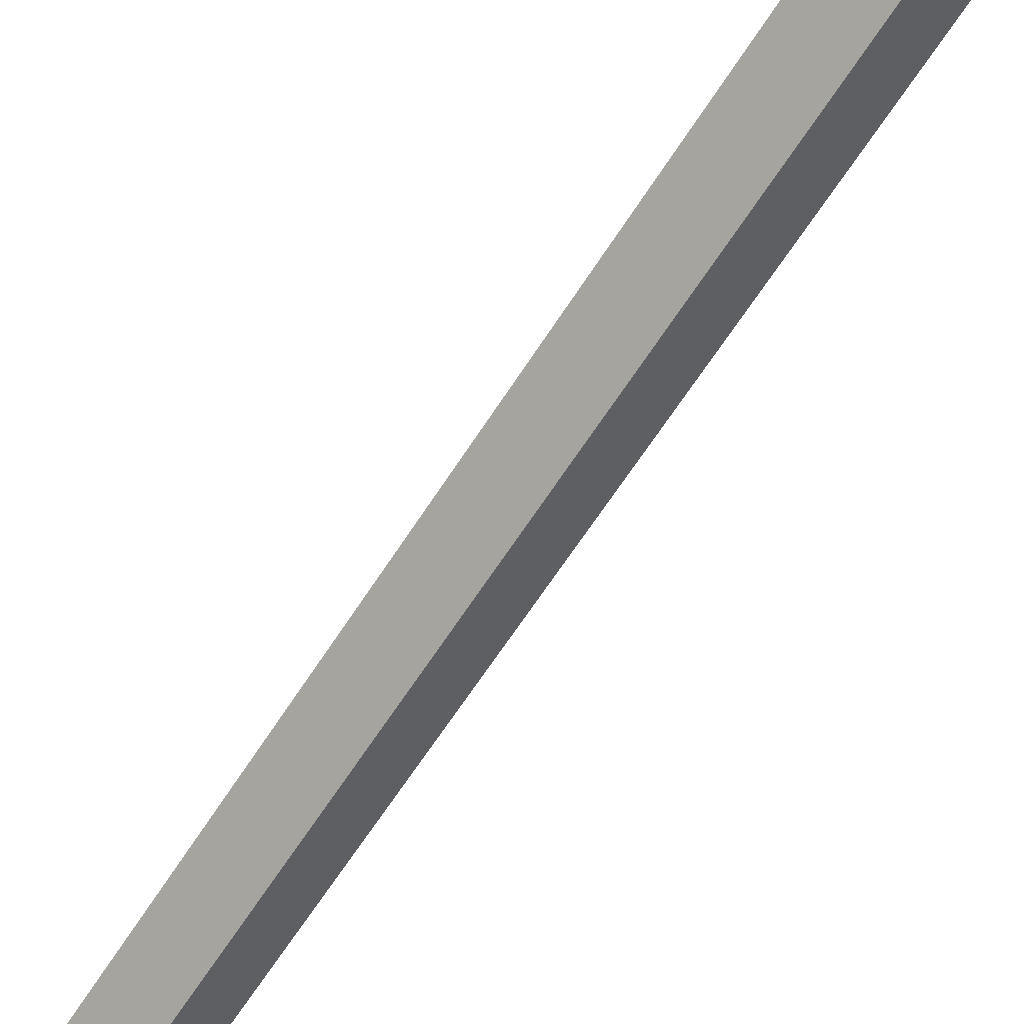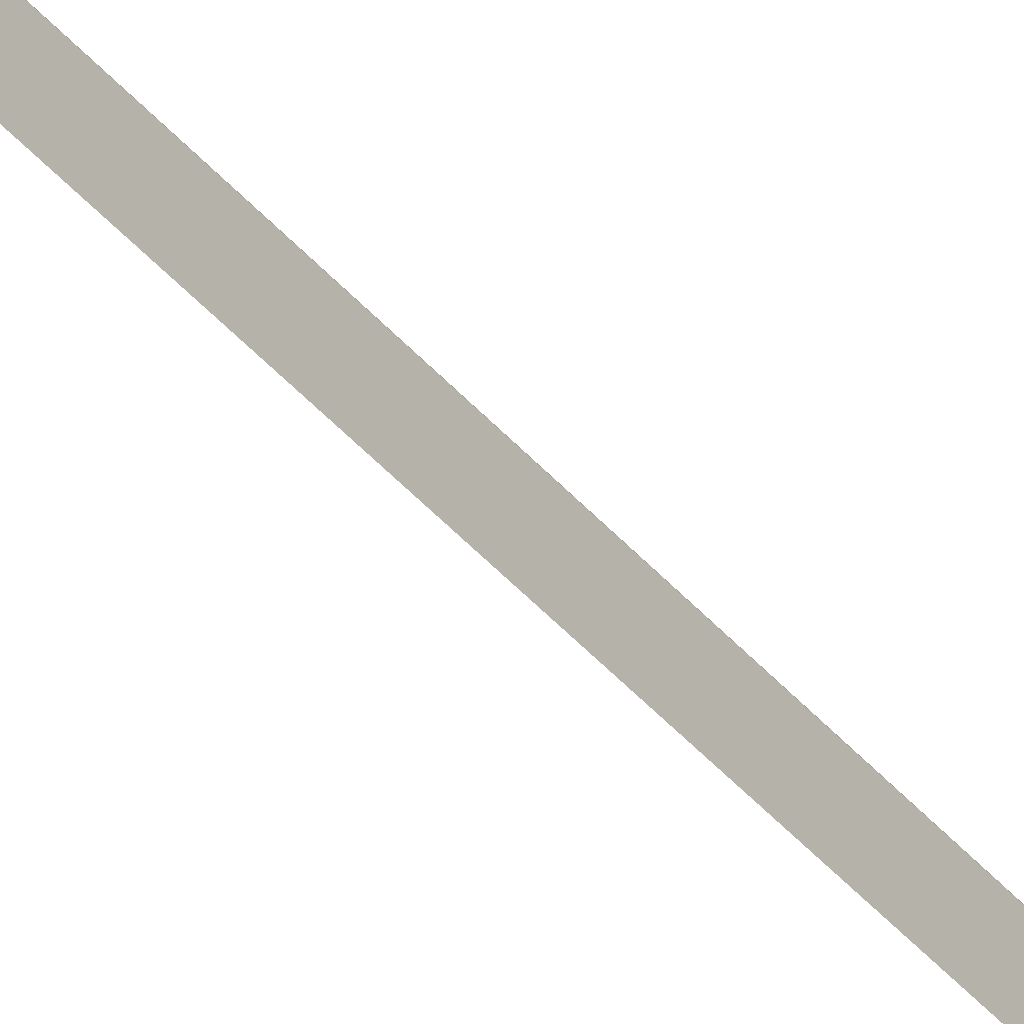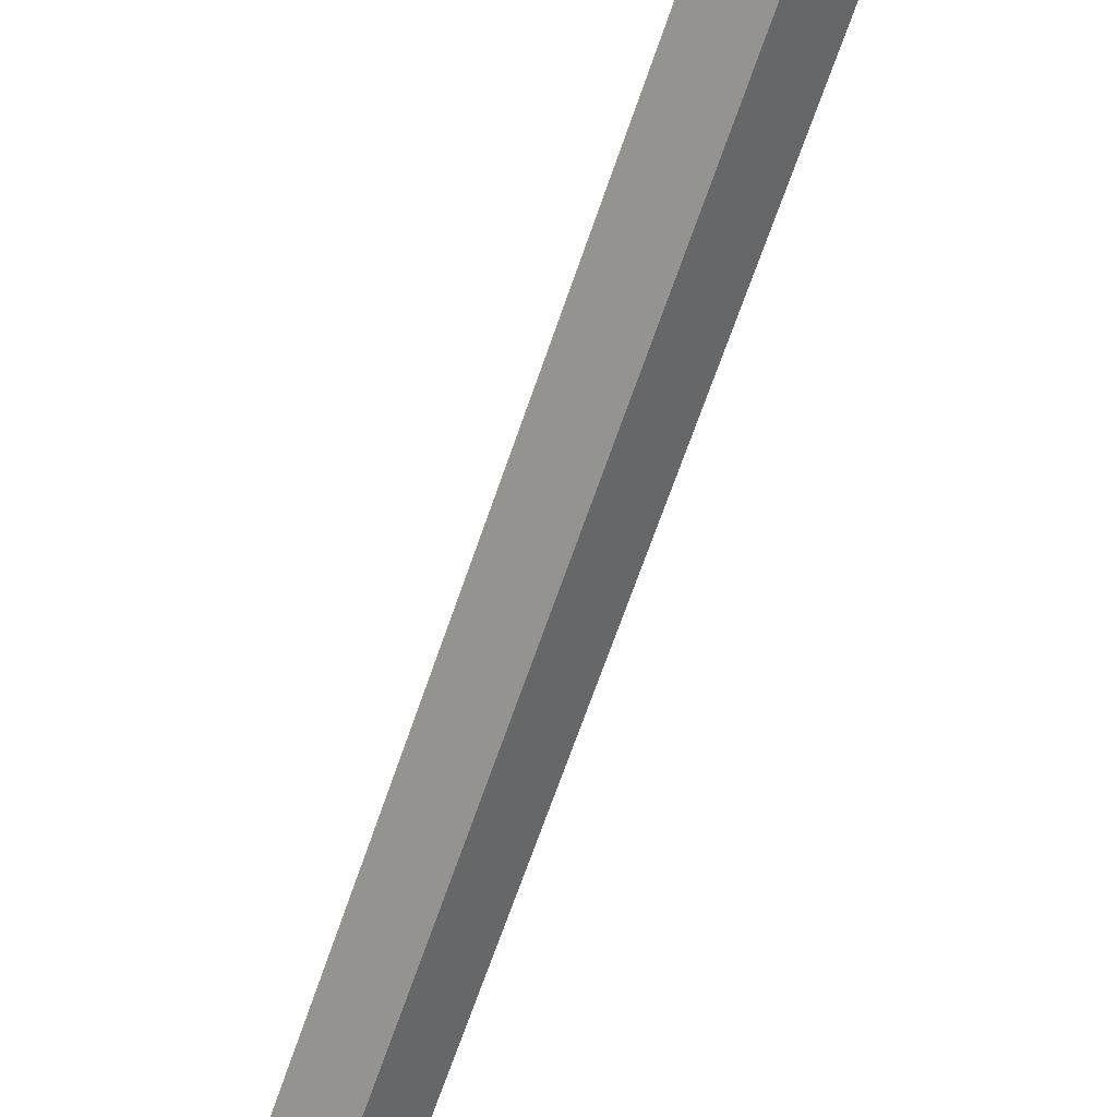
<metadata>
{"format":"obj","ext":"obj","renderer":"f3d","projection":"perspective","resolution":1024,"background":"white","views":[{"elev":-63.4,"azim":147.6,"up":"+Z"},{"elev":18.2,"azim":-19.1,"up":"+Z"},{"elev":-66.2,"azim":161.2,"up":"+Z"}]}
</metadata>
<code>
o Cube.002_Cube.003
v -0.2292 15.38 3e-06
v -0.5657 16.05 3e-06
v 0 16.05 -0.5657
v 0 15.38 -0.2292
v 0.2292 15.38 3e-06
v 0.5657 16.05 3e-06
v 0 16.05 0.5657
v 0 15.38 0.2292
v 0 -0.4358 0.1296
v -0.1296 -0.4358 -0
v 0 17.7 3e-06
v 0 17.01 -0.8779
v -0.8779 17.01 3e-06
v 0 17.01 0.8779
v 0.8779 17.01 3e-06
v 0.1296 -0.4358 -0
v 0 -0.4358 -0.1296
f 1 2 3 4
f 5 6 7 8
f 9 8 1 10
f 11 12 13
f 11 14 15
f 11 15 12
f 16 5 8 9
f 17 4 5 16
f 10 1 4 17
f 11 13 14
f 8 7 2 1
f 2 7 14 13
f 3 2 13 12
f 7 6 15 14
f 6 3 12 15
f 4 3 6 5

</code>
